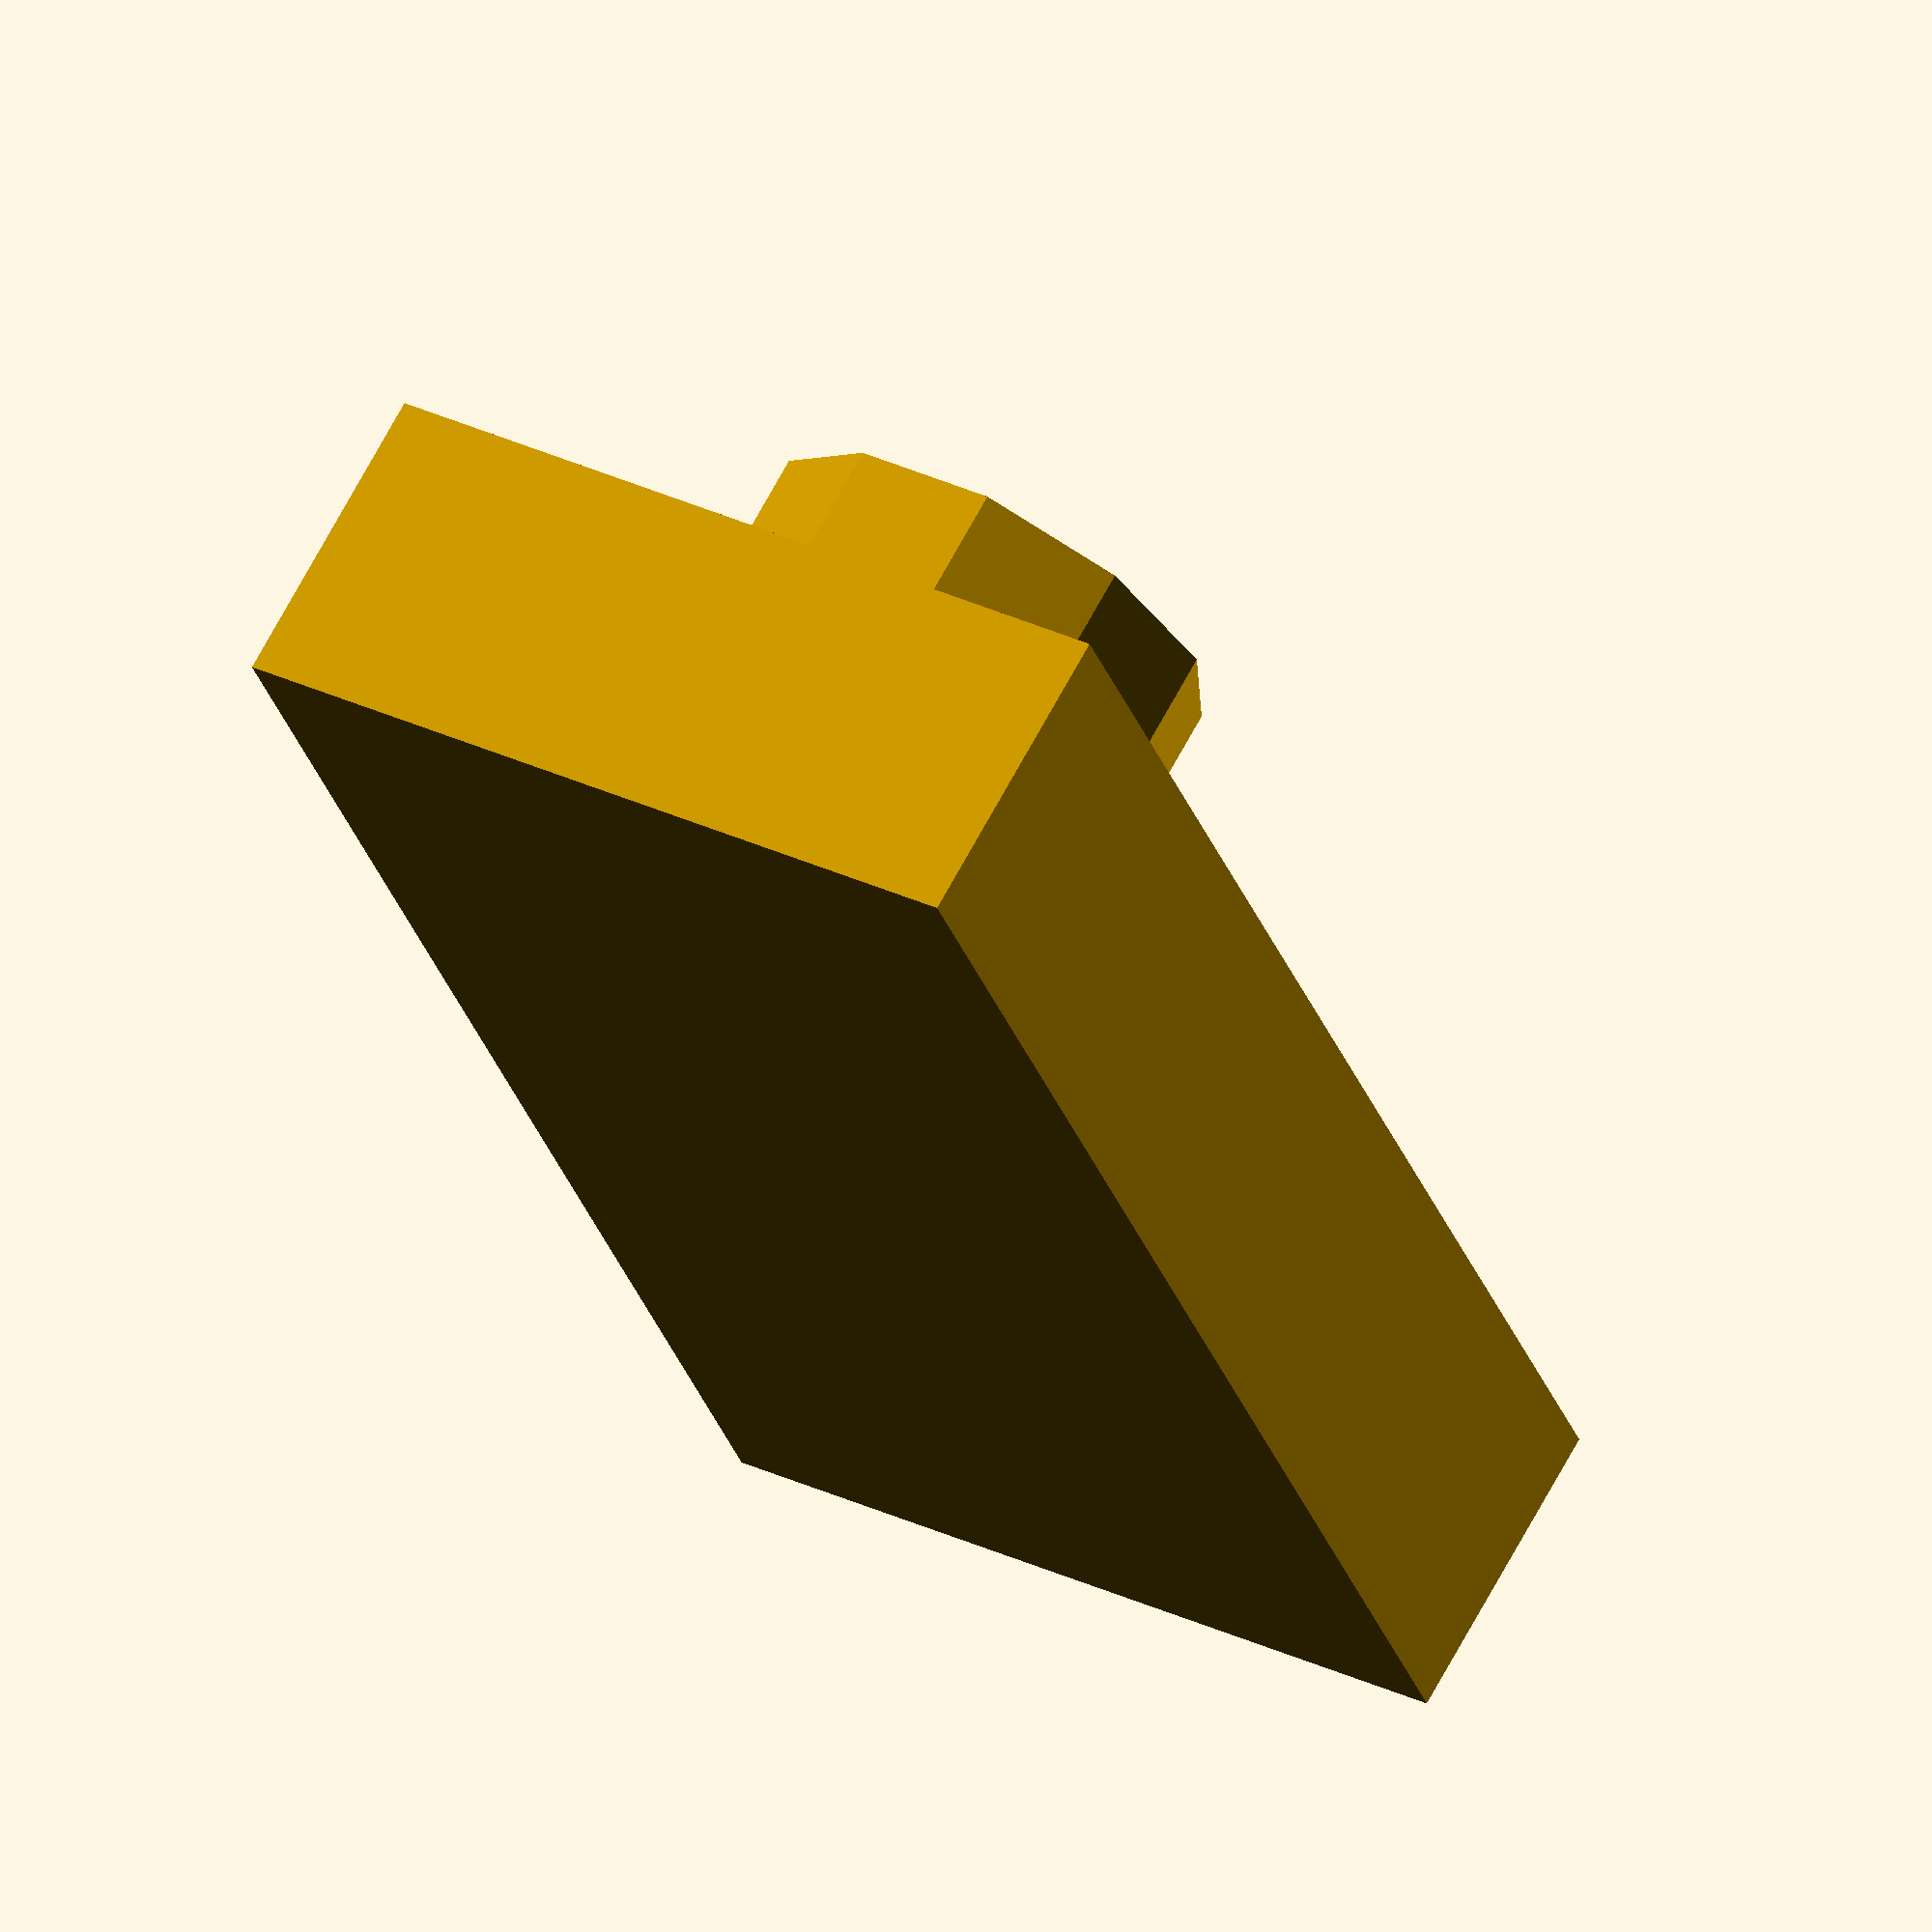
<openscad>
cube([0.425,0.83,0.165]);
translate([0.2125,.25,0.165]) {
    cylinder(0.109, 0.125,0.125, $fn=10);
}
</openscad>
<views>
elev=291.2 azim=200.1 roll=208.3 proj=o view=solid
</views>
